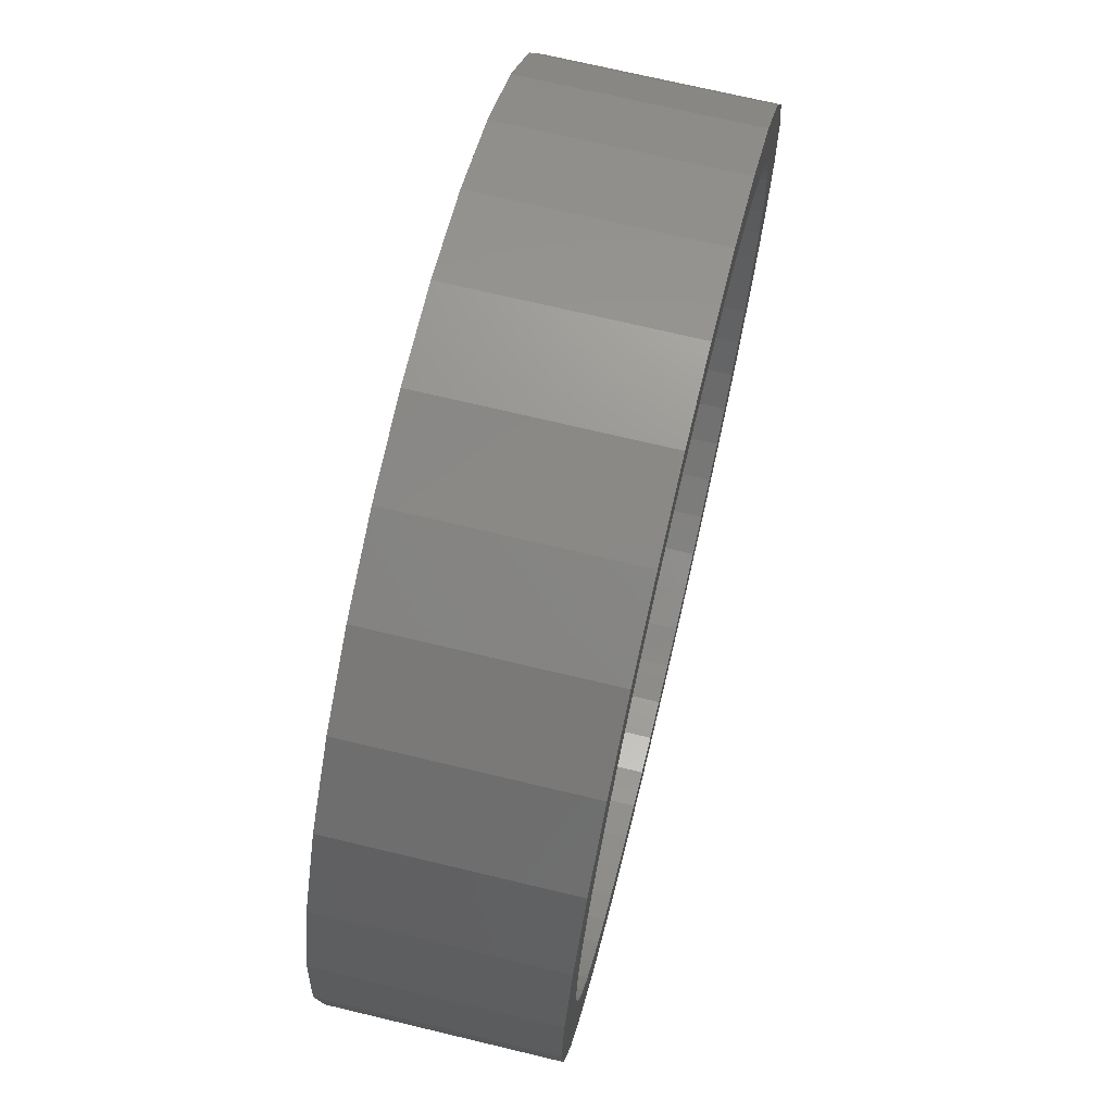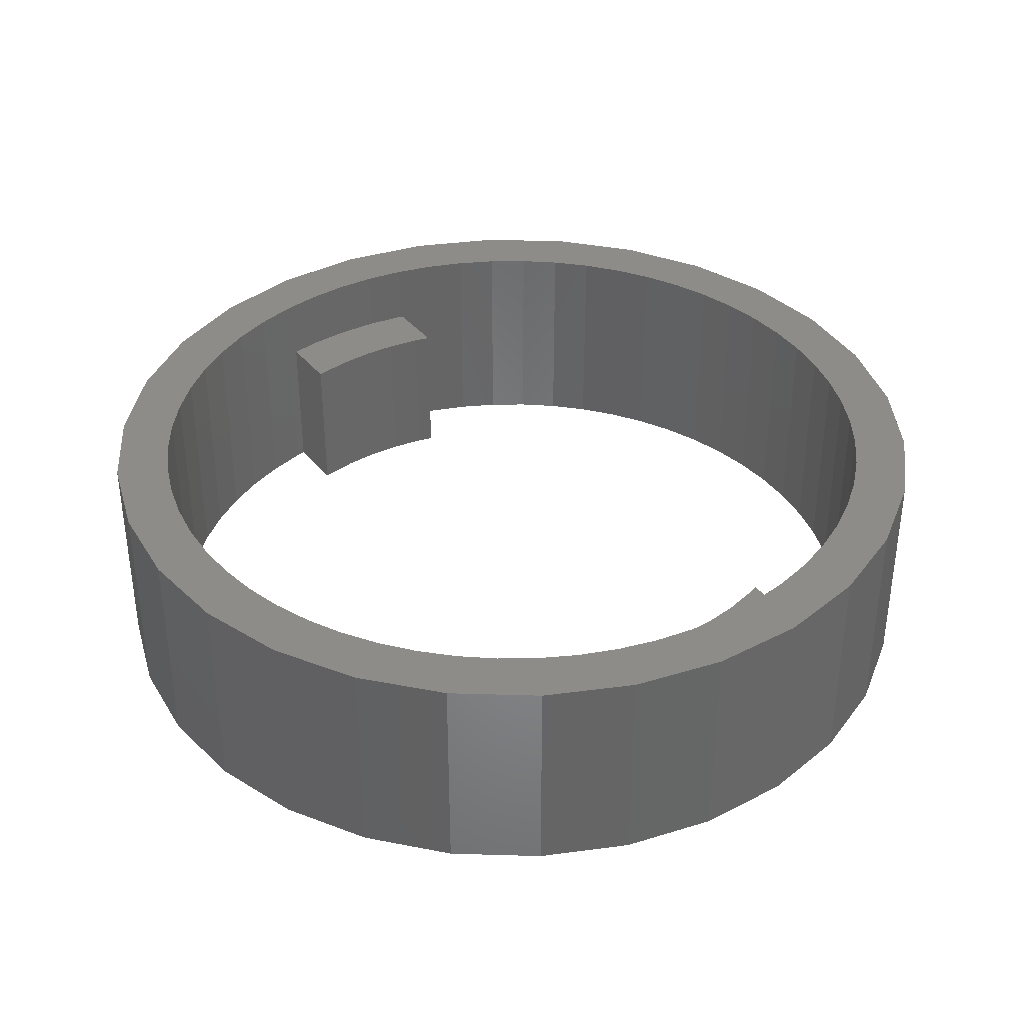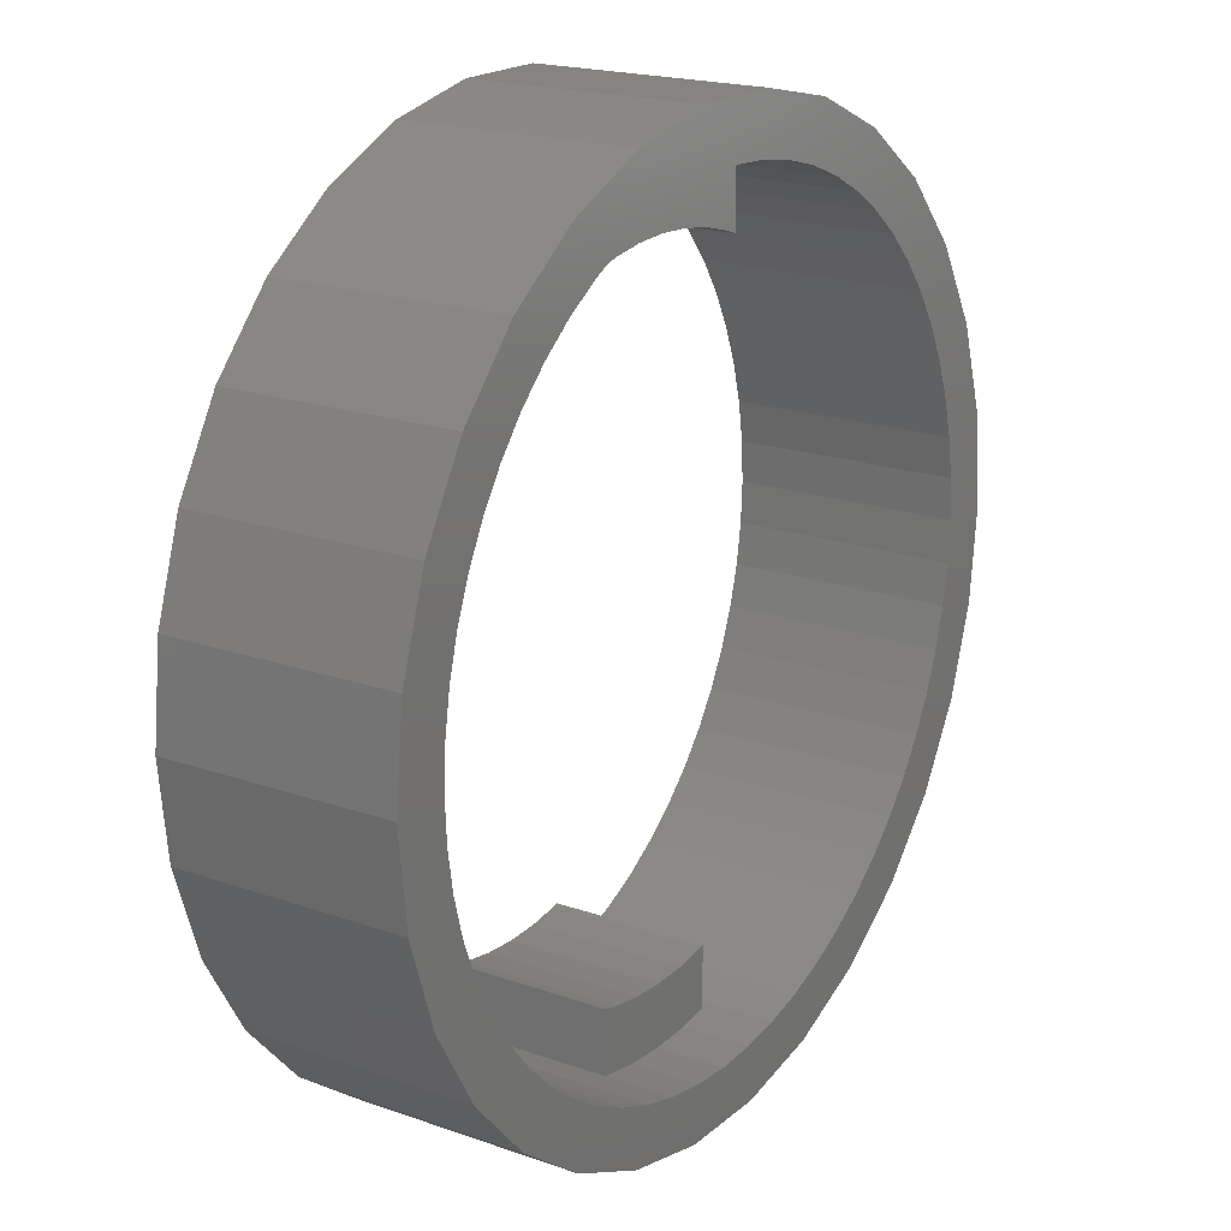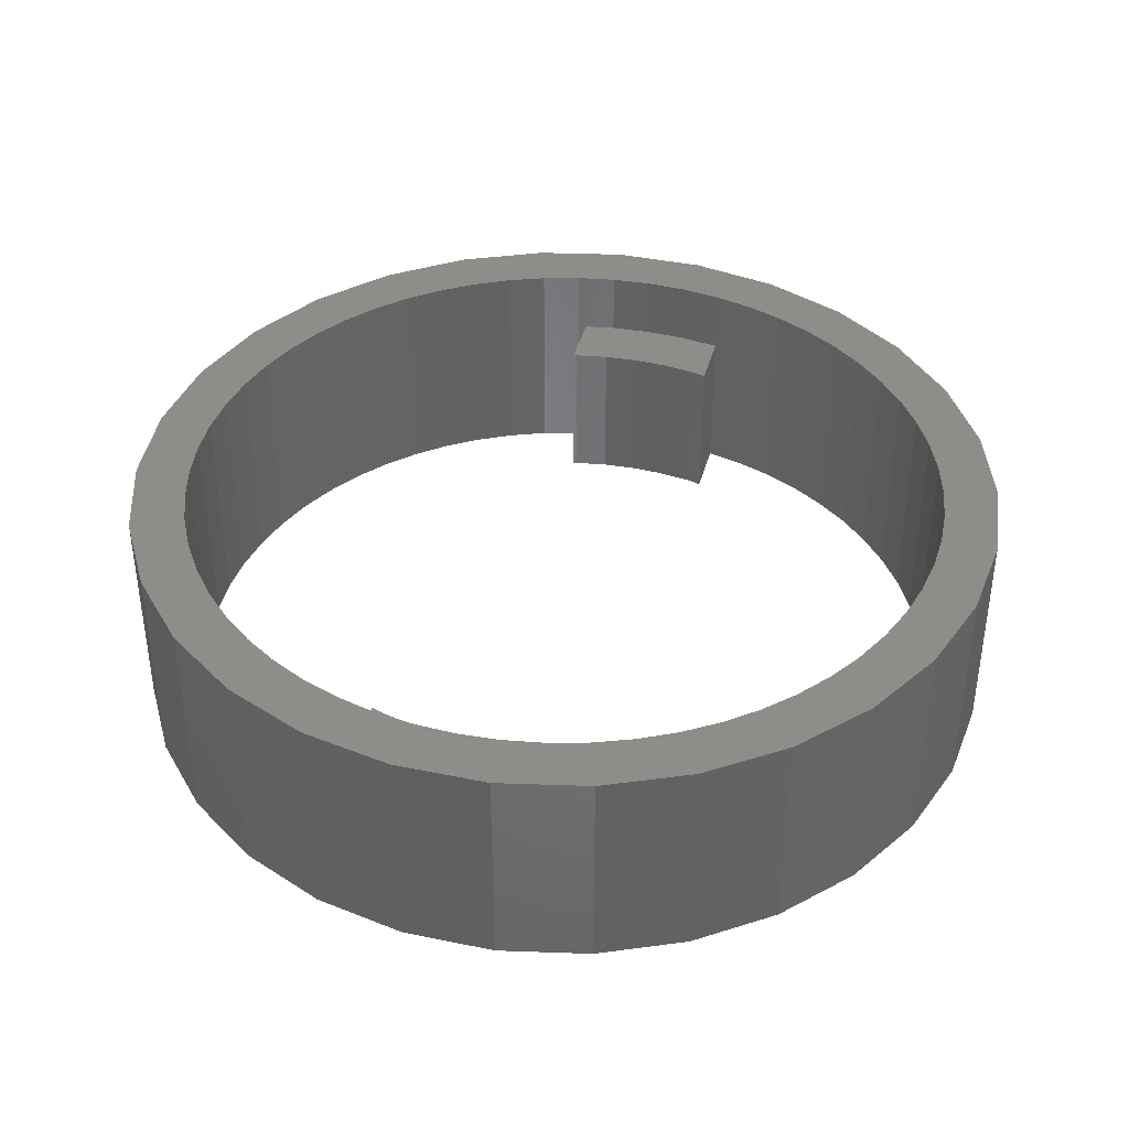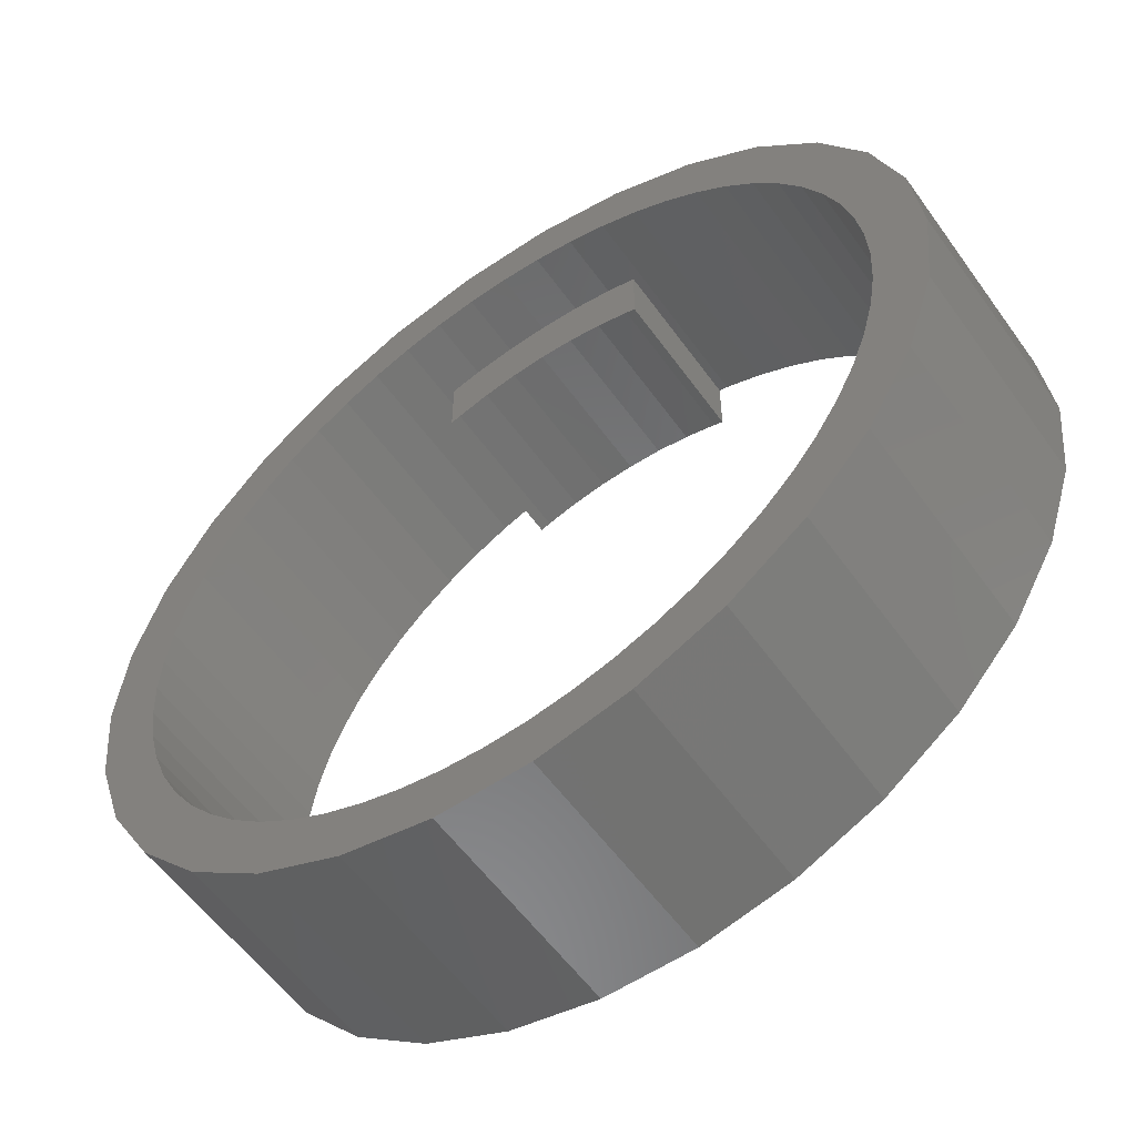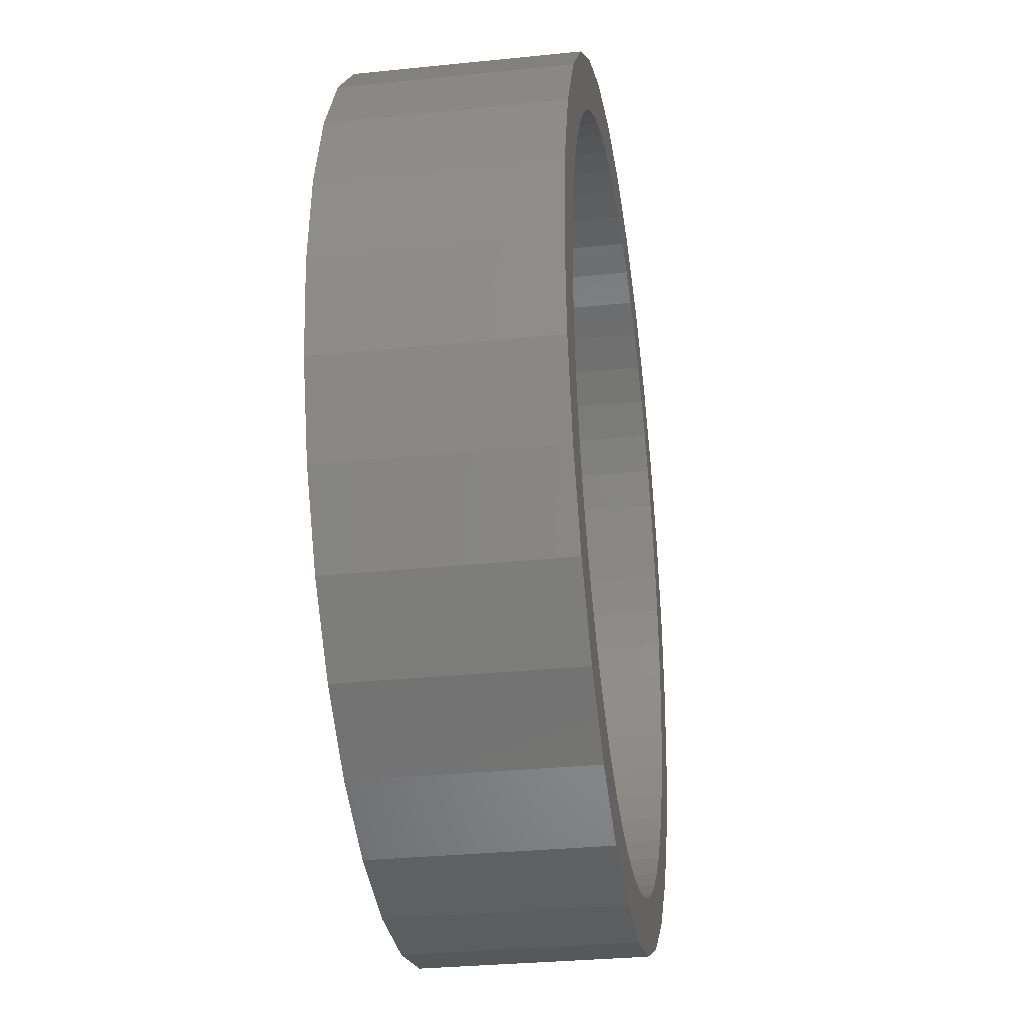
<metadata>
{"format":"stl","ext":"stl","renderer":"f3d","projection":"perspective","resolution":1024,"background":"white","views":[{"elev":70.6,"azim":-76.5,"up":"+Y"},{"elev":37.0,"azim":146.2,"up":"+Z"},{"elev":19.4,"azim":-56.6,"up":"+Y"},{"elev":39.4,"azim":-165.5,"up":"+Z"},{"elev":-56.8,"azim":35.2,"up":"+Y"},{"elev":-30.5,"azim":-81.5,"up":"+Y"}]}
</metadata>
<code>
# stl→obj: 220 verts, 440 faces
v -20 0 0
v -19.56 4.158 0
v -19.56 -4.158 0
v -18.27 8.135 0
v -16.18 11.76 0
v -15.99 7.118 0
v -13.38 14.86 0
v -13.01 11.71 0
v -10 17.32 0
v -8.75 15.16 0
v -6.18 19.02 0
v -5 16.75 0
v -2.091 19.89 0
v -3.067 14.43 0
v 2.091 19.89 0
v 0 14.75 0
v 6.18 19.02 0
v 7.118 15.99 0
v 10 17.32 0
v 10.29 14.16 0
v 13.38 14.86 0
v 13.01 11.71 0
v 16.18 11.76 0
v 15.16 8.75 0
v 18.27 8.135 0
v 17.12 3.638 0
v 19.56 4.158 0
v 17.5 0 0
v 20 0 0
v 17.12 -3.638 0
v 19.56 -4.158 0
v 15.99 -7.118 0
v 18.27 -8.135 0
v 14.16 -10.29 0
v 16.18 -11.76 0
v 11.71 -13.01 0
v 13.38 -14.86 0
v 7.118 -15.99 0
v 10 -17.32 0
v 3.638 -17.12 0
v 6.18 -19.02 0
v -3.75 -14.24 0
v 2.091 -19.89 0
v -5.408 -16.64 0
v -2.091 -19.89 0
v -10.29 -14.16 0
v -6.18 -19.02 0
v -13.01 -11.71 0
v -10 -17.32 0
v -13.38 -14.86 0
v -16.18 -11.76 0
v -18.27 -8.135 0
v -17.4 -1.829 0
v -17.5 0 0
v 4.558 14.03 0
v 3.067 14.43 0
v 5 16.75 0
v -17.12 -3.638 0
v -16.64 -5.408 0
v -15.99 -7.118 0
v -15.16 -8.75 0
v -14.16 -10.29 0
v -11.71 -13.01 0
v -8.75 -15.16 0
v -7.118 -15.99 0
v -3.75 -17.09 0
v -3.067 -14.43 0
v -1.542 -14.67 0
v 5.408 -16.64 0
v 3.25 -17.18 0
v 5 13.86 0
v 8.75 -15.16 0
v 10.29 -14.16 0
v 13.01 -11.71 0
v 15.16 -8.75 0
v 1.542 -14.67 0
v 3.067 -14.43 0
v 0 -14.75 0
v 16.64 -5.408 0
v 3.25 -14.38 0
v 17.4 -1.829 0
v 17.4 1.829 0
v 16.64 5.408 0
v 15.99 7.118 0
v 14.16 10.29 0
v 11.71 13.01 0
v 8.75 15.16 0
v 5.408 16.64 0
v 1.542 14.67 0
v -1.542 14.67 0
v -4.558 14.03 0
v -5 13.86 0
v -5.408 16.64 0
v -7.118 15.99 0
v -10.29 14.16 0
v -11.71 13.01 0
v -14.16 10.29 0
v -15.16 8.75 0
v -16.64 5.408 0
v -17.4 1.829 0
v -17.12 3.638 0
v -20 0 10
v -19.56 4.158 10
v -19.56 -4.158 10
v -18.27 -8.135 10
v -16.18 -11.76 10
v -13.38 -14.86 10
v -10 -17.32 10
v -6.18 -19.02 10
v -2.091 -19.89 10
v 2.091 -19.89 10
v 6.18 -19.02 10
v 10 -17.32 10
v 13.38 -14.86 10
v 16.18 -11.76 10
v 18.27 -8.135 10
v 19.56 -4.158 10
v 20 0 10
v 19.56 4.158 10
v 18.27 8.135 10
v 16.18 11.76 10
v 13.38 14.86 10
v 10 17.32 10
v 6.18 19.02 10
v 2.091 19.89 10
v -2.091 19.89 10
v -6.18 19.02 10
v -10 17.32 10
v -13.38 14.86 10
v -16.18 11.76 10
v -18.27 8.135 10
v -17.4 1.829 10
v -17.5 0 10
v -17.4 -1.829 10
v -17.12 3.638 10
v -16.64 5.408 10
v -15.99 7.118 10
v -15.16 8.75 10
v -14.16 10.29 10
v -13.01 11.71 10
v -11.71 13.01 10
v -10.29 14.16 10
v -8.75 15.16 10
v -7.118 15.99 10
v -5.408 16.64 10
v -3.638 17.12 10
v -5 16.75 7
v -3.638 17.12 7
v -5 13.86 7
v -4.558 14.03 7
v -3.067 14.43 7
v -1.542 14.67 7
v 0 14.75 7
v 1.542 14.67 7
v 3.067 14.43 7
v 4.558 14.03 7
v 5 13.86 7
v 5 16.75 7
v 3.638 17.12 10
v 5.408 16.64 10
v 3.638 17.12 7
v 7.118 15.99 10
v 8.75 15.16 10
v 10.29 14.16 10
v 11.71 13.01 10
v 13.01 11.71 10
v 14.16 10.29 10
v 15.16 8.75 10
v 15.99 7.118 10
v 16.64 5.408 10
v 17.12 3.638 10
v 17.4 1.829 10
v 17.5 0 10
v 17.4 -1.829 10
v 17.12 -3.638 10
v 16.64 -5.408 10
v 15.99 -7.118 10
v 15.16 -8.75 10
v 14.16 -10.29 10
v 13.01 -11.71 10
v 11.71 -13.01 10
v 10.29 -14.16 10
v 8.75 -15.16 10
v 7.118 -15.99 10
v 5.408 -16.64 10
v 3.638 -17.12 10
v 1.829 -17.4 7
v 1.829 -17.4 10
v 3.25 -17.18 7
v 3.25 -14.38 7
v 3.067 -14.43 7
v 1.542 -14.67 7
v 0 -14.75 7
v -1.542 -14.67 7
v -3.067 -14.43 7
v -3.75 -14.24 7
v -3.75 -17.09 7
v -3.638 -17.12 10
v -3.638 -17.12 7
v -5.408 -16.64 10
v -7.118 -15.99 10
v -8.75 -15.16 10
v -10.29 -14.16 10
v -11.71 -13.01 10
v -13.01 -11.71 10
v -14.16 -10.29 10
v -15.16 -8.75 10
v -15.99 -7.118 10
v -16.64 -5.408 10
v -17.12 -3.638 10
v -1.829 17.4 10
v 0 17.5 10
v 1.829 17.4 10
v 0 -17.5 10
v -1.829 -17.4 10
v -1.829 17.4 7
v 1.829 17.4 7
v 0 17.5 7
v 0 -17.5 7
v -1.829 -17.4 7
f 1 2 3
f 3 2 4
f 3 4 5
f 6 5 7
f 8 7 9
f 10 9 11
f 12 11 13
f 14 13 15
f 16 15 17
f 18 17 19
f 20 19 21
f 22 21 23
f 24 23 25
f 26 25 27
f 28 27 29
f 30 29 31
f 32 31 33
f 34 33 35
f 36 35 37
f 38 37 39
f 40 39 41
f 42 41 43
f 44 43 45
f 46 45 47
f 48 47 49
f 3 49 50
f 3 50 51
f 3 51 52
f 53 3 54
f 55 56 57
f 58 3 53
f 59 3 58
f 60 3 59
f 61 3 60
f 62 3 61
f 46 47 63
f 3 62 49
f 63 47 48
f 62 48 49
f 64 45 46
f 44 45 65
f 65 45 64
f 66 43 44
f 42 43 66
f 67 41 42
f 68 41 67
f 38 39 69
f 40 41 70
f 69 39 40
f 71 55 57
f 72 37 38
f 36 37 73
f 73 37 72
f 74 35 36
f 75 33 34
f 70 76 77
f 70 78 76
f 79 31 32
f 70 77 80
f 81 29 30
f 70 41 68
f 78 70 68
f 82 27 28
f 26 27 82
f 83 25 26
f 84 25 83
f 28 29 81
f 85 23 24
f 30 31 79
f 86 21 22
f 32 33 75
f 87 19 20
f 34 35 74
f 88 17 18
f 57 17 88
f 89 17 57
f 89 57 56
f 90 15 16
f 14 15 90
f 91 13 14
f 92 13 91
f 16 17 89
f 93 11 12
f 94 11 93
f 95 9 10
f 8 9 96
f 96 9 95
f 97 7 8
f 98 7 97
f 99 5 6
f 100 3 101
f 3 5 99
f 3 99 101
f 54 3 100
f 6 7 98
f 10 11 94
f 12 13 92
f 18 19 87
f 20 21 86
f 22 23 85
f 24 25 84
f 1 102 2
f 2 102 103
f 1 3 102
f 102 3 104
f 3 52 104
f 104 52 105
f 52 51 105
f 105 51 106
f 51 50 106
f 106 50 107
f 107 50 49
f 108 107 49
f 108 49 47
f 109 108 47
f 109 47 45
f 110 109 45
f 110 45 43
f 111 110 43
f 111 43 41
f 112 111 41
f 112 41 39
f 113 112 39
f 113 39 37
f 114 113 37
f 114 37 35
f 115 114 35
f 115 35 33
f 116 115 33
f 116 33 31
f 117 116 31
f 117 31 29
f 118 117 29
f 29 27 119
f 118 29 119
f 27 25 120
f 119 27 120
f 25 23 121
f 120 25 121
f 23 21 122
f 121 23 122
f 19 123 21
f 21 123 122
f 17 124 19
f 19 124 123
f 15 125 17
f 17 125 124
f 13 126 15
f 15 126 125
f 11 127 13
f 13 127 126
f 9 128 11
f 11 128 127
f 7 129 9
f 9 129 128
f 5 130 7
f 7 130 129
f 4 131 5
f 5 131 130
f 2 103 4
f 4 103 131
f 100 132 133
f 54 100 133
f 133 134 53
f 54 133 53
f 101 135 132
f 100 101 132
f 99 136 135
f 101 99 135
f 6 137 136
f 99 6 136
f 98 138 137
f 6 98 137
f 97 139 138
f 98 97 138
f 8 140 139
f 97 8 139
f 96 141 140
f 8 96 140
f 95 142 141
f 96 95 141
f 10 143 142
f 95 10 142
f 94 144 143
f 10 94 143
f 93 145 144
f 94 93 144
f 146 147 148
f 145 147 146
f 12 147 145
f 93 12 145
f 92 149 12
f 12 149 147
f 91 150 149
f 92 91 149
f 14 151 150
f 91 14 150
f 90 152 151
f 14 90 151
f 16 153 152
f 90 16 152
f 89 154 153
f 16 89 153
f 56 155 154
f 89 56 154
f 55 156 155
f 56 55 155
f 71 157 156
f 55 71 156
f 157 71 57
f 158 157 57
f 158 57 88
f 159 158 160
f 160 158 88
f 161 158 159
f 18 162 160
f 88 18 160
f 87 163 162
f 18 87 162
f 20 164 163
f 87 20 163
f 86 165 164
f 20 86 164
f 22 166 165
f 86 22 165
f 167 166 85
f 85 166 22
f 168 167 24
f 24 167 85
f 169 168 84
f 84 168 24
f 170 169 83
f 83 169 84
f 171 170 26
f 26 170 83
f 172 171 82
f 82 171 26
f 173 172 28
f 28 172 82
f 173 28 174
f 174 28 81
f 174 81 175
f 175 81 30
f 175 30 176
f 176 30 79
f 176 79 177
f 177 79 32
f 177 32 178
f 178 32 75
f 178 75 179
f 179 75 34
f 179 34 180
f 180 34 74
f 180 74 181
f 181 74 36
f 181 36 182
f 182 36 73
f 182 73 183
f 183 73 72
f 183 72 184
f 184 72 38
f 184 38 185
f 185 38 69
f 185 69 186
f 186 69 40
f 187 188 189
f 186 40 189
f 186 189 188
f 189 40 70
f 189 70 80
f 190 189 80
f 190 80 191
f 191 80 77
f 191 77 192
f 192 77 76
f 192 76 193
f 193 76 78
f 193 78 194
f 194 78 68
f 194 68 195
f 195 68 67
f 195 67 196
f 196 67 42
f 66 197 42
f 42 197 196
f 198 199 200
f 200 199 197
f 200 197 66
f 200 66 44
f 200 44 201
f 201 44 65
f 201 65 202
f 202 65 64
f 202 64 203
f 203 64 46
f 203 46 204
f 204 46 63
f 204 63 205
f 205 63 48
f 206 205 48
f 62 206 48
f 207 206 62
f 61 207 62
f 208 207 61
f 60 208 61
f 209 208 60
f 59 209 60
f 210 209 59
f 58 210 59
f 134 210 58
f 53 134 58
f 103 102 104
f 106 103 105
f 105 103 104
f 209 103 106
f 207 208 107
f 181 182 114
f 179 180 115
f 135 136 103
f 164 165 122
f 211 212 125
f 129 103 128
f 130 103 129
f 131 103 130
f 198 200 110
f 177 178 116
f 166 167 121
f 213 159 124
f 138 139 103
f 160 162 123
f 144 145 126
f 128 103 139
f 128 140 127
f 128 139 140
f 140 141 127
f 127 142 126
f 142 143 126
f 143 144 126
f 126 145 125
f 145 146 125
f 146 211 125
f 125 212 124
f 137 138 103
f 212 213 124
f 141 142 127
f 124 159 123
f 159 160 123
f 123 162 122
f 162 163 122
f 163 164 122
f 122 165 121
f 165 166 121
f 121 167 120
f 167 168 120
f 172 173 118
f 120 169 119
f 136 137 103
f 169 170 119
f 119 171 118
f 171 172 118
f 118 173 117
f 173 174 117
f 117 175 116
f 175 176 116
f 168 169 120
f 176 177 116
f 116 178 115
f 170 171 119
f 178 179 115
f 115 180 114
f 180 181 114
f 114 182 113
f 185 186 112
f 182 183 113
f 174 175 117
f 113 184 112
f 184 185 112
f 112 186 111
f 186 188 111
f 188 214 111
f 111 215 110
f 215 198 110
f 110 200 109
f 200 201 109
f 109 202 108
f 202 203 108
f 203 204 108
f 108 205 107
f 205 206 107
f 206 207 107
f 107 208 106
f 134 133 103
f 208 209 106
f 210 103 209
f 210 134 103
f 204 205 108
f 133 132 103
f 183 184 113
f 201 202 109
f 214 215 111
f 132 135 103
f 216 211 146
f 148 216 146
f 152 153 147
f 147 149 150
f 153 154 147
f 151 147 150
f 151 152 147
f 154 155 147
f 155 156 147
f 156 158 147
f 157 158 156
f 158 161 147
f 161 217 147
f 217 218 147
f 218 216 147
f 216 148 147
f 161 159 213
f 217 161 213
f 188 187 214
f 214 187 219
f 196 197 199
f 219 196 220
f 220 196 199
f 187 196 219
f 189 196 187
f 195 196 189
f 190 191 189
f 191 192 189
f 192 193 189
f 193 194 189
f 194 195 189
f 215 220 198
f 198 220 199
f 214 219 215
f 215 219 220
f 217 213 212
f 218 217 212
f 218 212 211
f 216 218 211

</code>
